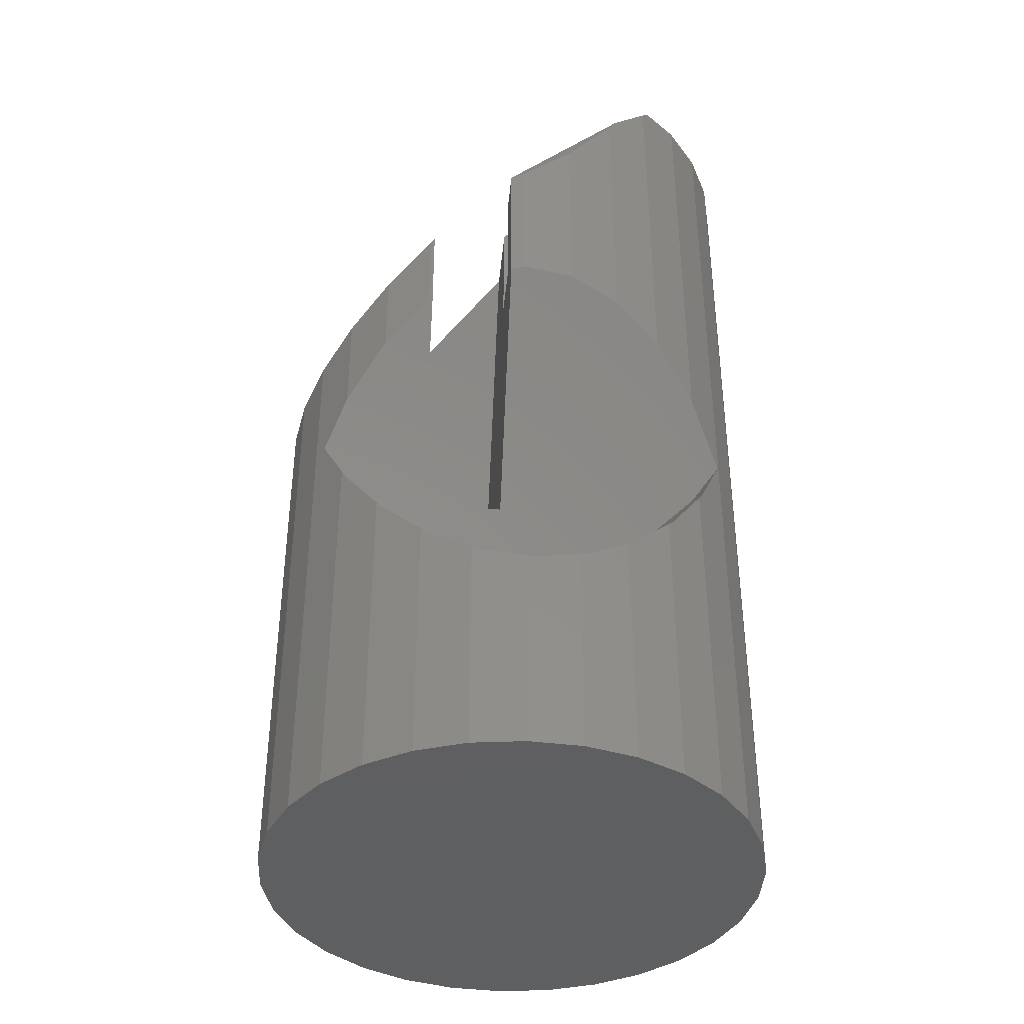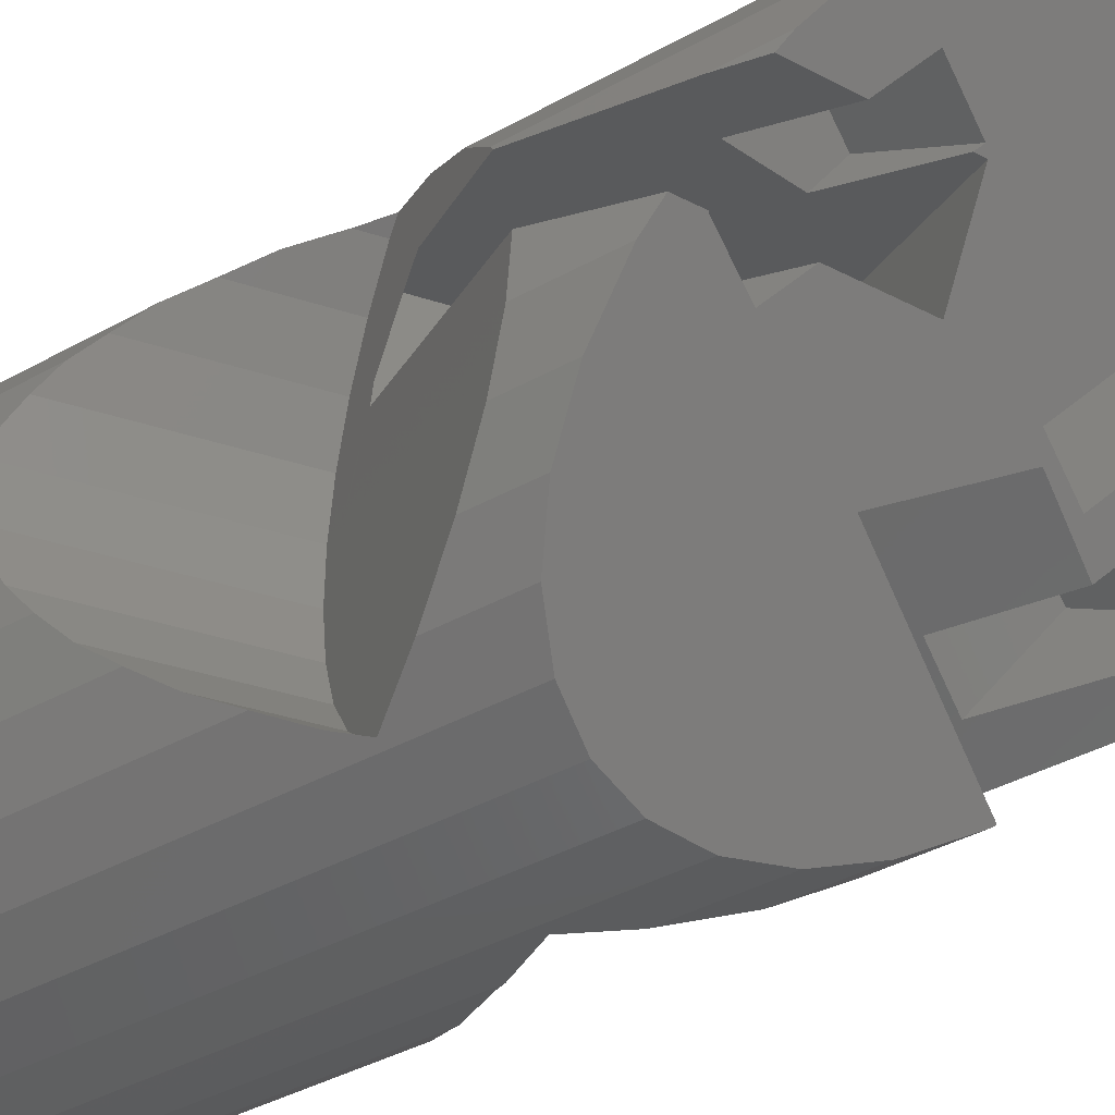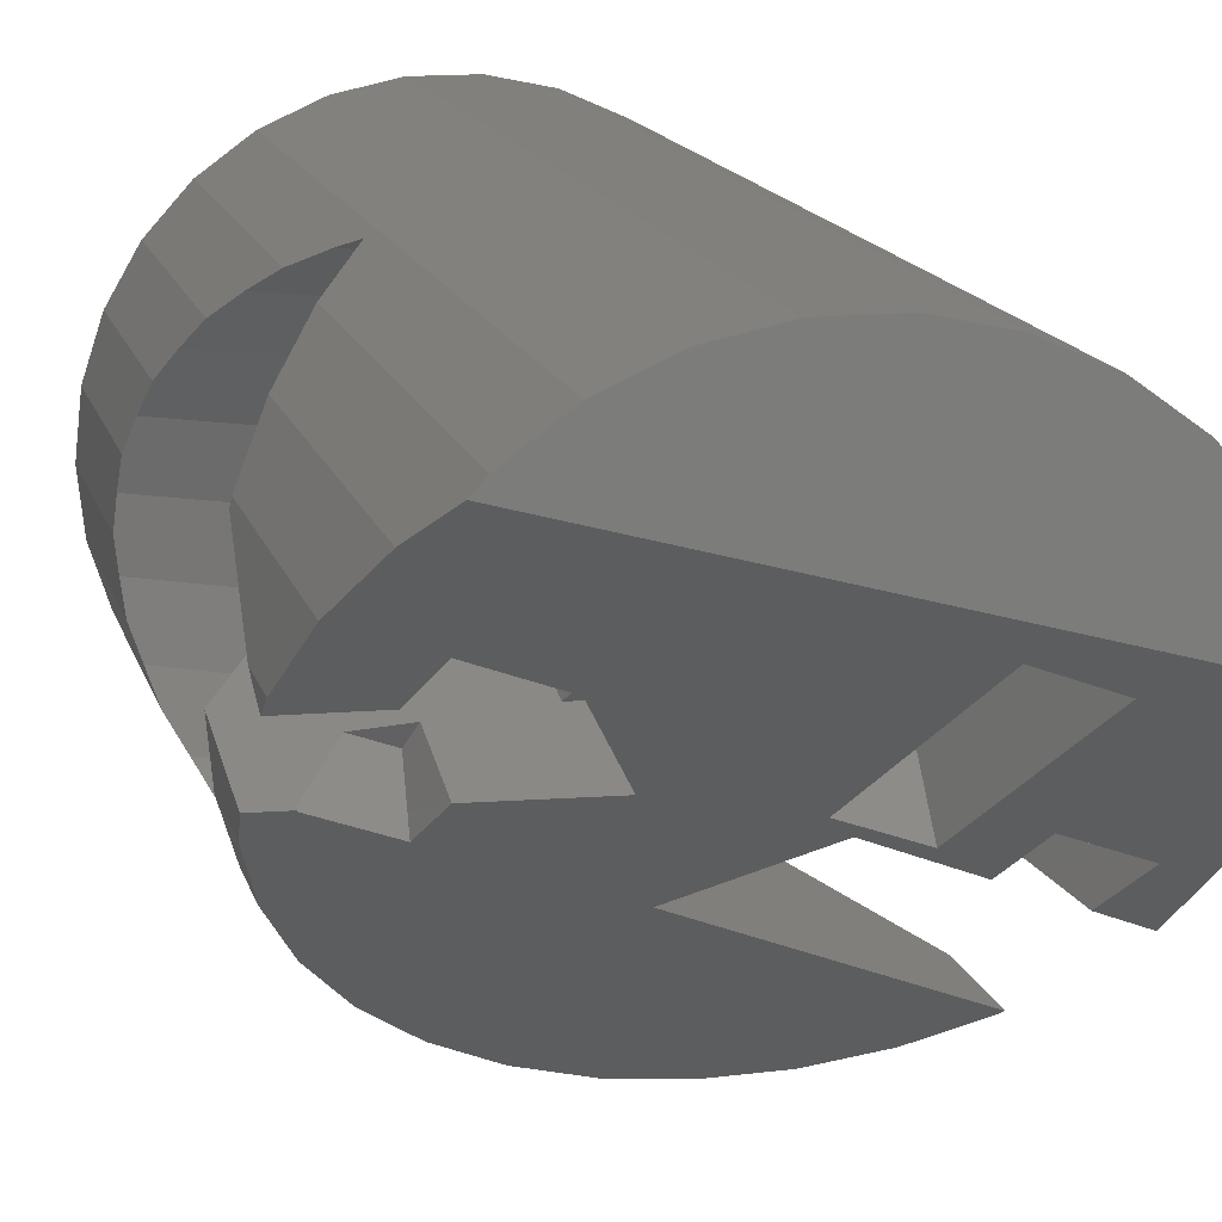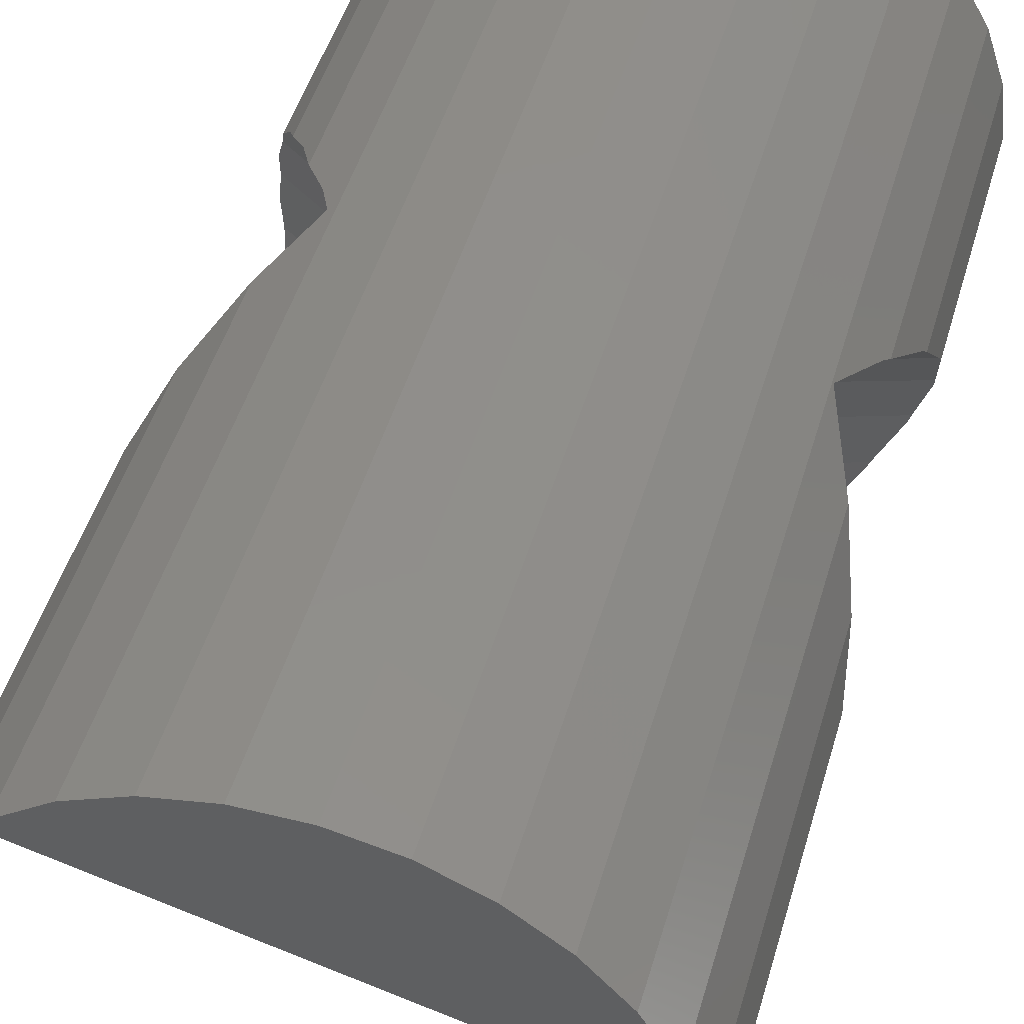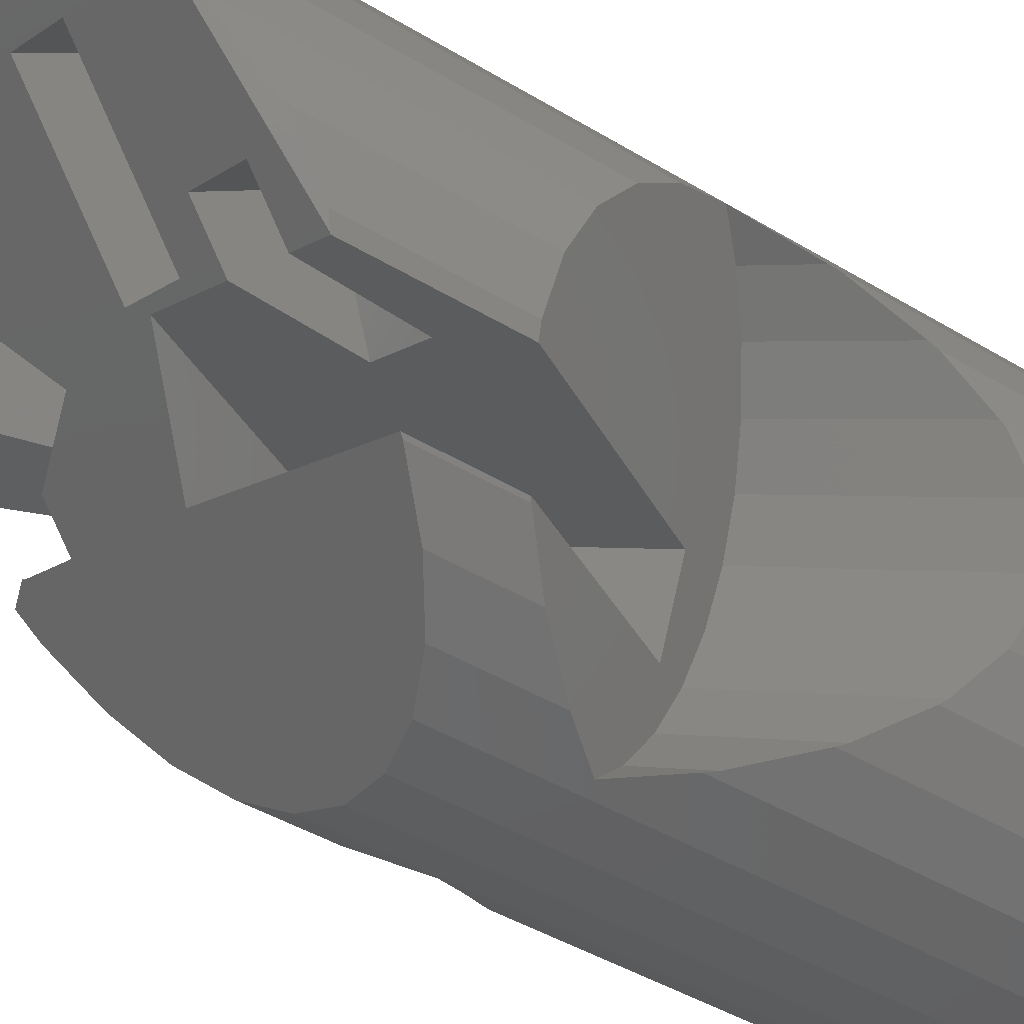
<metadata>
{"format":"stl","ext":"stl","renderer":"f3d","projection":"perspective","resolution":1024,"background":"white","views":[{"elev":-39.2,"azim":62.9,"up":"+Z"},{"elev":-40.7,"azim":-55.9,"up":"+Y"},{"elev":14.2,"azim":-13.6,"up":"+Y"},{"elev":47.1,"azim":15.8,"up":"+Y"},{"elev":-44.5,"azim":54.9,"up":"+Y"}]}
</metadata>
<code>
# stl→obj: 252 verts, 500 faces
v -9.832 1.596 -18.66
v -9.781 2.079 -18.5
v -9.781 2.079 -27.33
v -9.835 1.573 3.723
v -9.781 2.079 4.253
v -9.781 2.079 1.872
v -5.275 6.503 10
v -3.09 9.511 10
v -5.695 6.618 10
v -9.89 1.05 -18.84
v -10 -5.548e-16 -27.33
v -10 -4.064e-16 -18.91
v 9.971 0.2796 -17.32
v 9.781 2.079 -27.33
v 9.781 2.079 -15.61
v 10 -2.357e-16 -17.51
v 10 -4.088e-16 -27.33
v 9.988 0.1145 7.528
v 9.781 2.079 9.665
v 9.957 0.4058 8.011
v 10 2.024e-16 7.338
v 9.781 2.079 -5.658
v 10 -1.157e-18 -4.205
v 1.045 -9.945 -4.984
v 3.09 -9.511 -8.22
v 3.09 -9.511 -3.977
v 2.454 -9.646 -9.002
v 1.762 -9.793 -9.854
v 1.722 -9.801 -9.902
v 1.702 -9.806 -9.927
v 1.657 -9.815 -9.982
v 1.631 -9.821 -10.01
v 1.045 -9.945 -27.33
v 3.09 -9.511 -12.27
v 3.09 -9.511 -27.33
v -6.162 6.745 10
v -3.09 5.909 10
v 9.135 4.067 10
v 8.09 5.878 10
v 6.691 7.431 10
v 5 8.66 10
v 3.09 9.511 10
v 1.045 9.945 10
v -1.045 9.945 10
v 9.664 2.441 10
v 8.09 -5.878 -27.33
v 9.135 -4.067 -18.94
v 8.222 -5.649 -18.55
v 8.09 -5.878 -18.42
v 9.135 -4.067 -27.33
v 8.851 -4.56 2.653
v 9.135 -4.067 2.902
v 8.877 -4.515 2.706
v 9.135 -4.067 -3.104
v 8.851 -4.56 -3.213
v -6.408 6.812 10
v -6.697 6.89 10
v 6.691 7.431 -27.33
v 8.09 5.878 -27.33
v 8.123 5.821 -9.98
v 8.199 5.689 -9.804
v 8.366 5.399 -9.416
v 9.135 4.067 -7.637
v 8.87 4.527 -12.31
v 8.986 4.327 -12.67
v 9.135 4.067 -13.03
v 9.135 4.067 -27.33
v 9.502 -2.938 -18.8
v 9.781 -2.079 -27.33
v 9.781 -2.079 -18.63
v 9.219 -3.811 -18.96
v 9.781 -2.079 -3.341
v 9.781 -2.079 4.671
v -1.045 -9.945 -5.563
v -1.045 -9.945 -27.33
v -9.135 4.067 -27.33
v -9.219 3.809 -17.46
v -9.135 4.067 -17.27
v -9.451 3.095 -18.01
v -9.135 4.067 -4.36
v -9.214 3.826 -4.245
v -9.135 4.067 6.454
v -1.045 9.945 -27.33
v -3.09 9.511 -27.33
v 9.692 2.354 -15.33
v 3.09 9.511 -27.33
v 5 8.66 -27.33
v 5 -8.66 -27.33
v 5.205 -8.512 -15.33
v 5 -8.66 -15.01
v 6.691 -7.431 -17.09
v 6.691 -7.431 -27.33
v 5 -8.66 -2.583
v 6.691 -7.431 -4.524
v 6.691 -7.431 -0.8653
v 5 -8.66 -6.119
v 6.865 -7.239 -17.32
v 6.794 -7.317 -4.449
v 6.794 -7.317 -0.7206
v 3.131 -9.492 -12.34
v 3.314 -9.411 -12.68
v 3.72 -9.23 -3.517
v 9.942 -0.551 -17.83
v 9.81 -1.806 -18.55
v 9.83 -1.62 5.26
v 9.896 -0.985 -3.796
v -6.691 -7.431 -27.33
v -8.09 -5.878 -15.27
v -8.09 -5.878 -27.33
v -7.361 -6.688 -14.06
v -6.691 -7.431 -12.6
v -6.691 -7.431 -4.567
v -8.09 -5.878 -5.884
v -6.691 -7.431 -7.925
v -8.09 -5.878 -3.374
v -6.691 7.431 -27.33
v -7.354 6.695 -14.05
v -6.691 7.431 -12.6
v -7.707 6.304 -14.63
v -8.09 5.878 -15.27
v -8.09 5.878 -27.33
v -6.851 7.254 -7.692
v -6.691 7.431 10
v -6.691 7.431 -7.925
v -7.037 7.048 -7.421
v -8.09 5.878 -5.884
v -8.09 5.878 8.585
v -7.084 6.995 10
v -5 8.66 10
v -5.97 7.956 -11.4
v -5.867 8.031 -9.128
v -5.642 8.194 -9.455
v -5.447 8.336 -9.74
v -5.282 8.455 -9.981
v -5 8.66 -27.33
v -5.781 8.093 -11.08
v 1.045 9.945 -27.33
v -3.09 -9.511 -5.686
v -3.09 -9.511 -27.33
v -5 -8.66 -27.33
v -9.135 -4.067 -27.33
v -9.781 -2.079 -27.33
v -5.867 -8.031 -9.128
v -5 -8.66 -5.35
v -5.681 -8.165 -5.035
v -5.569 -8.247 -9.562
v -5.369 -8.392 -9.854
v -5.282 -8.455 -9.981
v -5.97 -7.956 -11.4
v -5.789 -8.087 -11.1
v -9.781 -2.079 -18.5
v -9.455 -3.085 -18.01
v -9.135 -4.067 -17.27
v -9.135 -4.067 -1.821
v -9.781 -2.079 -3.417
v -9.135 -4.067 -4.36
v -9.781 -2.079 0.02257
v -4.207 -9.013 -5.489
v -8.594 5.004 -16.39
v -8.988 -4.323 -17.03
v -8.6 -4.996 -16.4
v -8.481 -5.2 -5.314
v -6.408 -7.637 -8.338
v -5.939 -7.978 -9.023
v -9.799 -1.917 -18.55
v -9.832 -1.596 -18.66
v -9.934 -0.6249 -1.218
v -9.923 -0.7359 -3.211
v -9.876 -1.184 0.9067
v -9.891 -1.04 -18.84
v -9.987 -0.1246 -3.118
v 4.449 7.781 1.334
v 4.417 1.694 -2.36
v 6.774 6.897 1.078
v 2.093 2.578 -2.104
v 1.352 -1.151 4.047
v 3.526 3.131 9.004
v 5.851 2.247 8.748
v 3.677 -2.035 3.791
v -6.183 5.4 2.529
v -4.461 3.186 1.395
v -3.858 4.516 2.273
v -6.295 2.947 1.029
v -7.356 2.809 0.8172
v -7.448 -0.2181 -1.029
v -6.215 -0.6868 -1.164
v -5.912 -0.0177 -0.7222
v -7.323 1.789 4.638
v -6.627 3.16 6.225
v -8.801 -1.122 1.267
v -8.787 -1.048 1.146
v -8.785 -1.09 1.304
v -4.303 2.276 5.969
v -4.423 2.039 5.694
v -6.477 -2.006 1.011
v -5.891 -0.6653 1.704
v -5.885 -0.8404 2.361
v 6.215 0.6868 1.164
v 6.924 -3.764 -1.448
v 8.539 -0.1969 0.9084
v 4.748 -2.864 -1.165
v 4.629 -2.815 -1.149
v 5.043 -2.986 3.201
v 5.77 -1.553 4.86
v 8.095 -2.437 4.604
v 7.335 -3.934 2.871
v 3.306 0.8833 -13.72
v 2.397 -0.9909 -13.9
v 4.403 2.581 -13.19
v 6.965 5.162 -11.17
v 1.15 -6.835 -12.33
v 1.717 -2.96 -13.72
v 3.334 -2.424 -11.84
v 2.112 -5.382 -11.84
v 2.655 -5.606 -10.98
v 5.641 4.029 -12.33
v 1.295 -4.937 -13.19
v 3.385 -2.301 -11.84
v 6.65 -7.258 -4.677
v 1.287 -8.573 -11.17
v -2.625 -1.04 -13.86
v -5.217 2.621 -10.08
v -4.655 2.945 -10.9
v -2.87 -3.085 -13.5
v -6.249 5.532 -8.57
v -5.734 5.061 -9.322
v -6.382 5.456 -8.376
v -2.872 3.095 -13.5
v -3.353 5.004 -12.8
v -2.625 1.05 -13.86
v -4.048 6.695 -11.78
v -4.481 3.765 -11.15
v -4.362 3.114 -11.32
v -4.927 8.093 -10.5
v -3.35 -4.996 -12.8
v -4.922 -8.087 -10.51
v -4.044 -6.688 -11.79
v 9.387 -2.191 5.212
v 9.875 0.03018 7.606
v 3.887 3.114 -5.67
v 3.303 6.283 -4.819
v -4.945 6.283 -10.47
v -3.468 1.154 5.059
v -4.007 2.075 5.846
v -2.471 -0.546 3.605
v 4.218 -6.252 -0.3499
v -5.511 -2.231 -6.186
v 0.9994 -4.922 0.1132
v -1.31 -3.967 0.4454
v -4.237 0.8499 -6.186
v -0.116 -3.155 1.602
v 1.988 -1.723 3.64
f 1 2 3
f 4 5 6
f 7 8 9
f 3 10 1
f 11 10 3
f 10 11 12
f 13 14 15
f 16 14 13
f 14 16 17
f 18 19 20
f 21 19 18
f 19 21 22
f 22 21 23
f 24 25 26
f 24 27 25
f 24 28 27
f 24 29 28
f 24 30 29
f 24 31 30
f 24 32 31
f 33 32 24
f 33 34 32
f 34 33 35
f 9 8 36
f 37 38 39
f 37 39 40
f 37 40 41
f 37 41 42
f 37 42 43
f 37 43 44
f 37 44 8
f 38 37 45
f 46 47 48
f 46 48 49
f 47 46 50
f 51 52 53
f 52 51 54
f 54 51 55
f 37 8 7
f 8 56 36
f 56 8 57
f 39 58 40
f 58 39 59
f 39 60 59
f 39 61 60
f 39 62 61
f 63 39 38
f 39 63 62
f 64 59 60
f 65 59 64
f 66 59 65
f 59 66 67
f 68 69 70
f 71 69 68
f 50 71 47
f 71 50 69
f 52 72 73
f 72 52 54
f 33 74 75
f 74 33 24
f 76 77 78
f 76 79 77
f 2 76 3
f 76 2 79
f 6 80 81
f 80 6 82
f 82 6 5
f 83 8 44
f 8 83 84
f 19 38 45
f 38 19 22
f 38 22 63
f 85 67 66
f 15 67 85
f 67 15 14
f 86 42 87
f 88 89 90
f 88 91 89
f 91 88 92
f 93 94 95
f 94 93 96
f 92 49 97
f 92 97 91
f 49 92 46
f 95 98 99
f 98 95 94
f 35 100 34
f 35 101 100
f 35 90 101
f 90 35 88
f 102 96 93
f 26 96 102
f 96 26 25
f 103 17 16
f 104 17 103
f 70 17 104
f 17 70 69
f 105 23 21
f 73 23 105
f 23 73 106
f 106 73 72
f 107 108 109
f 108 107 110
f 110 107 111
f 112 113 114
f 113 112 115
f 116 117 118
f 116 119 117
f 120 116 121
f 116 120 119
f 122 123 124
f 125 123 122
f 126 123 125
f 127 123 126
f 123 127 128
f 123 8 129
f 118 130 116
f 129 124 123
f 124 129 131
f 129 132 131
f 129 133 132
f 129 134 133
f 135 134 129
f 135 136 134
f 135 130 136
f 130 135 116
f 129 8 84
f 87 42 41
f 86 43 42
f 43 86 137
f 87 41 40
f 75 138 139
f 138 75 74
f 69 14 17
f 50 14 69
f 50 67 14
f 46 67 50
f 46 59 67
f 92 59 46
f 92 58 59
f 88 58 92
f 88 87 58
f 35 87 88
f 35 86 87
f 33 86 35
f 33 137 86
f 75 137 33
f 75 83 137
f 139 83 75
f 139 84 83
f 140 84 139
f 140 135 84
f 107 135 140
f 107 116 135
f 109 116 107
f 109 121 116
f 141 121 109
f 141 76 121
f 142 76 141
f 142 3 76
f 3 142 11
f 143 144 145
f 146 144 143
f 147 144 146
f 148 144 147
f 140 149 107
f 149 140 150
f 148 140 144
f 150 140 148
f 141 151 142
f 151 141 152
f 152 141 153
f 154 155 156
f 155 154 157
f 140 158 144
f 158 140 139
f 138 158 139
f 121 159 120
f 78 121 76
f 121 78 159
f 82 126 80
f 126 82 127
f 123 57 8
f 57 123 128
f 137 44 43
f 44 137 83
f 135 129 84
f 87 40 58
f 109 153 141
f 153 109 160
f 160 109 161
f 161 109 108
f 115 156 162
f 115 162 113
f 156 115 154
f 107 149 111
f 114 145 112
f 163 145 114
f 164 145 163
f 145 164 143
f 142 165 166
f 165 142 151
f 155 167 168
f 167 155 157
f 167 157 169
f 11 170 12
f 142 170 11
f 170 142 166
f 168 167 171
f 172 173 174
f 173 172 175
f 176 172 177
f 172 176 175
f 172 178 177
f 178 172 174
f 179 174 173
f 174 179 178
f 179 175 176
f 175 179 173
f 180 181 182
f 180 183 181
f 183 180 184
f 185 186 187
f 188 180 189
f 180 188 184
f 190 191 192
f 180 193 189
f 193 180 182
f 194 182 181
f 182 194 193
f 195 187 186
f 187 195 196
f 196 195 197
f 195 191 190
f 195 185 191
f 185 195 186
f 198 199 200
f 198 201 199
f 201 198 202
f 203 198 204
f 198 203 202
f 198 205 204
f 205 198 200
f 206 200 199
f 200 206 205
f 104 68 70
f 207 68 104
f 68 207 208
f 71 68 208
f 208 207 209
f 62 210 61
f 210 62 209
f 30 211 212
f 211 30 31
f 213 208 209
f 214 208 213
f 29 215 28
f 215 29 214
f 214 29 208
f 65 64 210
f 63 209 62
f 22 209 63
f 23 209 22
f 209 23 106
f 13 103 16
f 103 13 209
f 216 65 210
f 216 66 65
f 66 216 85
f 207 103 209
f 103 207 104
f 212 49 48
f 49 212 97
f 97 212 217
f 217 91 97
f 91 217 89
f 89 217 211
f 55 72 54
f 72 55 218
f 218 106 72
f 106 218 209
f 209 218 213
f 27 215 219
f 215 27 28
f 94 219 98
f 96 219 94
f 25 219 96
f 219 25 27
f 209 216 210
f 209 15 85
f 209 85 216
f 15 209 13
f 29 212 208
f 212 29 30
f 208 47 71
f 47 208 48
f 48 208 212
f 100 101 220
f 34 220 32
f 220 34 100
f 210 60 61
f 210 64 60
f 211 217 212
f 101 211 220
f 211 90 89
f 211 101 90
f 31 220 211
f 220 31 32
f 221 222 223
f 222 221 224
f 122 225 125
f 225 122 226
f 125 225 227
f 159 228 229
f 78 228 159
f 228 78 77
f 224 113 162
f 224 114 113
f 114 224 163
f 228 230 229
f 222 168 171
f 222 155 168
f 162 222 224
f 222 156 155
f 222 162 156
f 227 126 125
f 227 80 126
f 80 227 81
f 117 119 231
f 226 131 132
f 131 226 124
f 124 226 122
f 132 232 226
f 233 221 223
f 232 221 233
f 221 232 132
f 231 136 130
f 136 231 234
f 118 231 130
f 231 118 117
f 119 229 231
f 120 229 119
f 229 120 159
f 224 160 235
f 224 153 160
f 153 224 152
f 160 161 235
f 236 147 237
f 147 236 148
f 77 79 228
f 79 230 228
f 2 230 79
f 1 230 2
f 230 1 10
f 136 234 134
f 230 221 229
f 229 132 133
f 132 229 221
f 221 152 224
f 165 152 221
f 152 165 151
f 235 110 237
f 235 108 110
f 108 235 161
f 236 150 148
f 235 237 224
f 237 147 146
f 234 133 134
f 133 234 229
f 231 229 234
f 12 230 10
f 230 12 221
f 221 12 170
f 237 164 224
f 237 143 164
f 143 237 146
f 224 164 163
f 237 150 236
f 150 237 149
f 237 111 149
f 111 237 110
f 221 166 165
f 166 221 170
f 238 73 105
f 238 52 73
f 52 238 53
f 239 18 20
f 239 21 18
f 238 21 239
f 21 238 105
f 233 240 241
f 241 232 233
f 232 241 242
f 243 241 240
f 241 243 244
f 181 244 194
f 181 241 244
f 242 181 183
f 181 242 241
f 185 171 167
f 222 185 187
f 185 222 171
f 233 187 196
f 187 223 222
f 187 233 223
f 191 169 192
f 167 191 185
f 191 167 169
f 245 196 197
f 240 196 245
f 233 196 240
f 6 188 4
f 6 184 188
f 184 6 81
f 81 183 184
f 227 183 81
f 225 183 227
f 183 225 242
f 226 242 225
f 242 226 232
f 240 245 243
f 201 55 199
f 55 201 218
f 199 51 206
f 51 199 55
f 98 246 99
f 219 246 98
f 219 247 246
f 215 247 219
f 247 215 214
f 248 247 249
f 247 248 246
f 250 213 218
f 247 213 250
f 213 247 214
f 251 250 252
f 249 250 251
f 250 249 247
f 252 202 203
f 250 202 252
f 218 202 250
f 202 218 201
f 157 190 169
f 169 190 192
f 193 194 244
f 82 188 189
f 5 188 82
f 188 5 4
f 127 57 128
f 57 127 56
f 189 127 82
f 127 189 56
f 193 56 189
f 244 56 193
f 251 244 243
f 251 243 245
f 244 251 56
f 249 245 197
f 249 197 195
f 245 249 251
f 154 190 157
f 190 154 195
f 115 195 154
f 112 195 115
f 145 195 112
f 195 145 249
f 26 248 24
f 158 249 145
f 248 26 102
f 138 249 158
f 158 145 144
f 74 249 138
f 249 24 248
f 24 249 74
f 251 36 56
f 36 177 19
f 36 176 177
f 176 252 179
f 176 251 252
f 36 251 176
f 9 37 7
f 19 37 9
f 19 9 36
f 37 19 45
f 178 19 177
f 178 20 19
f 178 239 20
f 205 239 178
f 205 178 204
f 179 204 178
f 179 203 204
f 203 179 252
f 239 205 238
f 53 205 206
f 205 53 238
f 53 206 51
f 246 95 99
f 102 246 248
f 246 93 95
f 246 102 93

</code>
